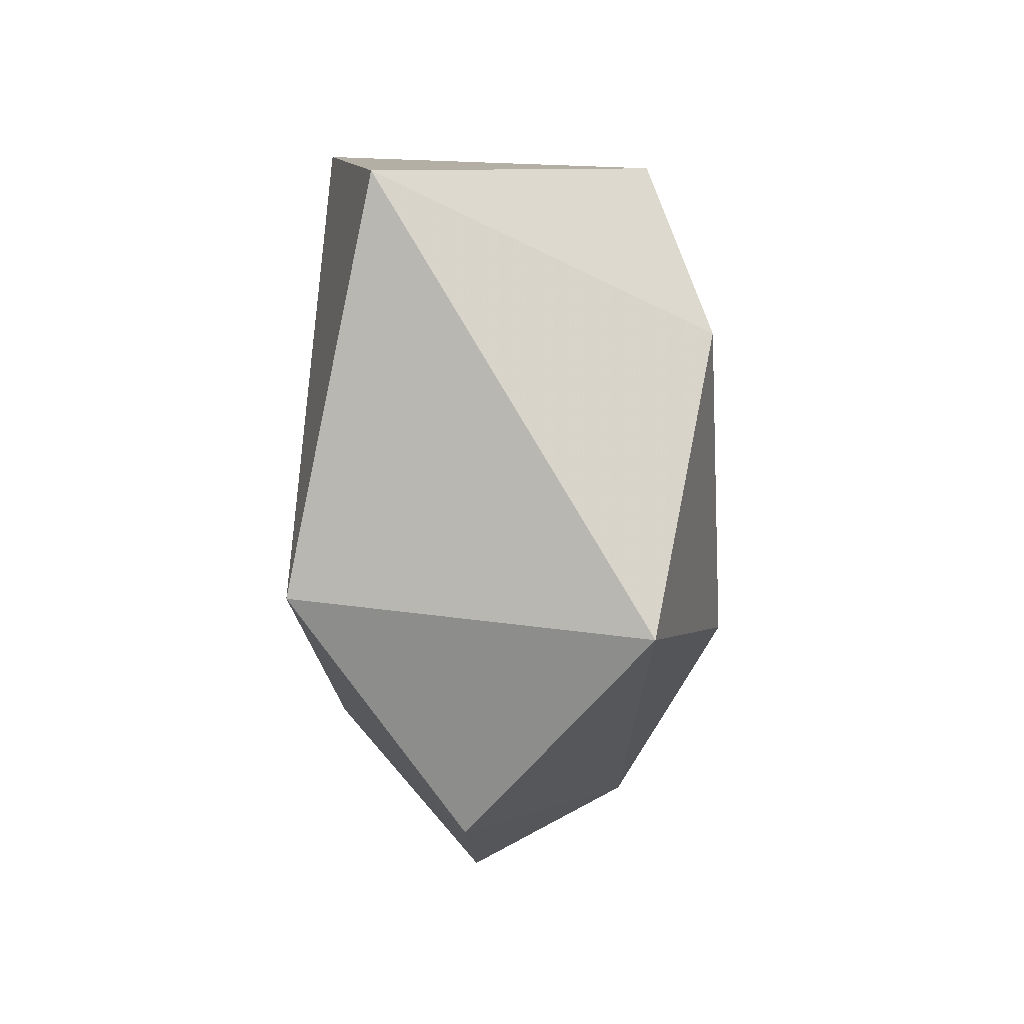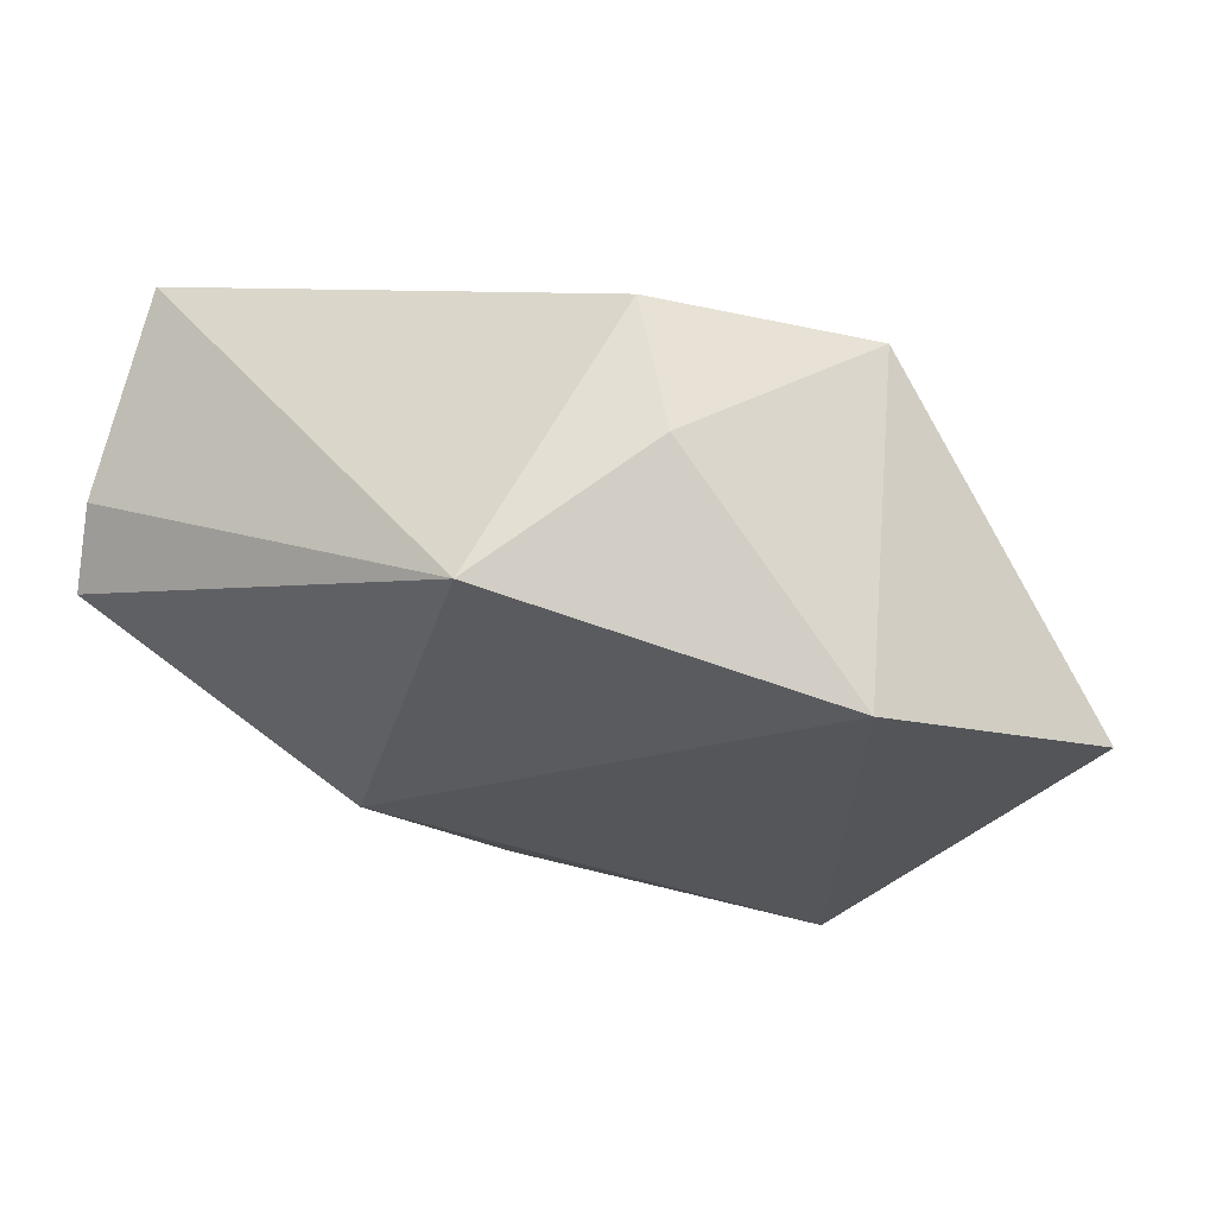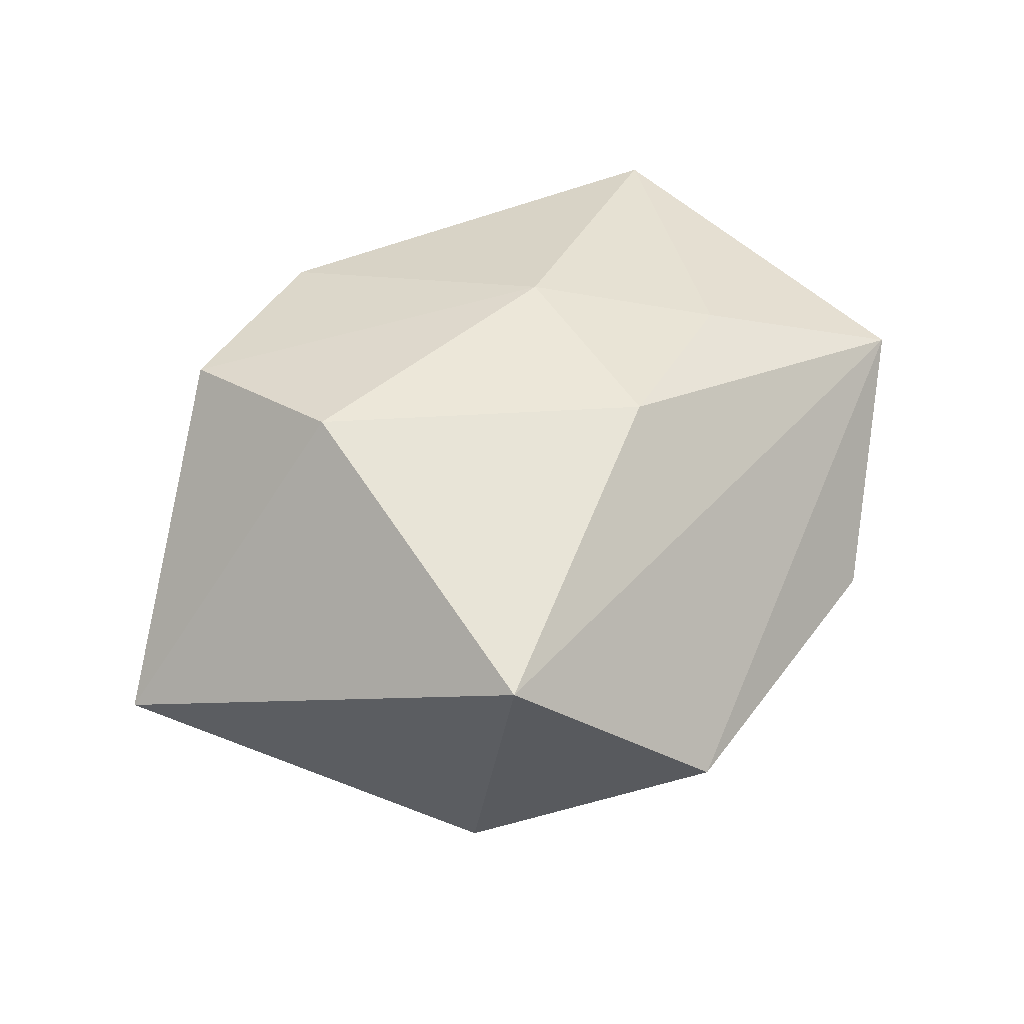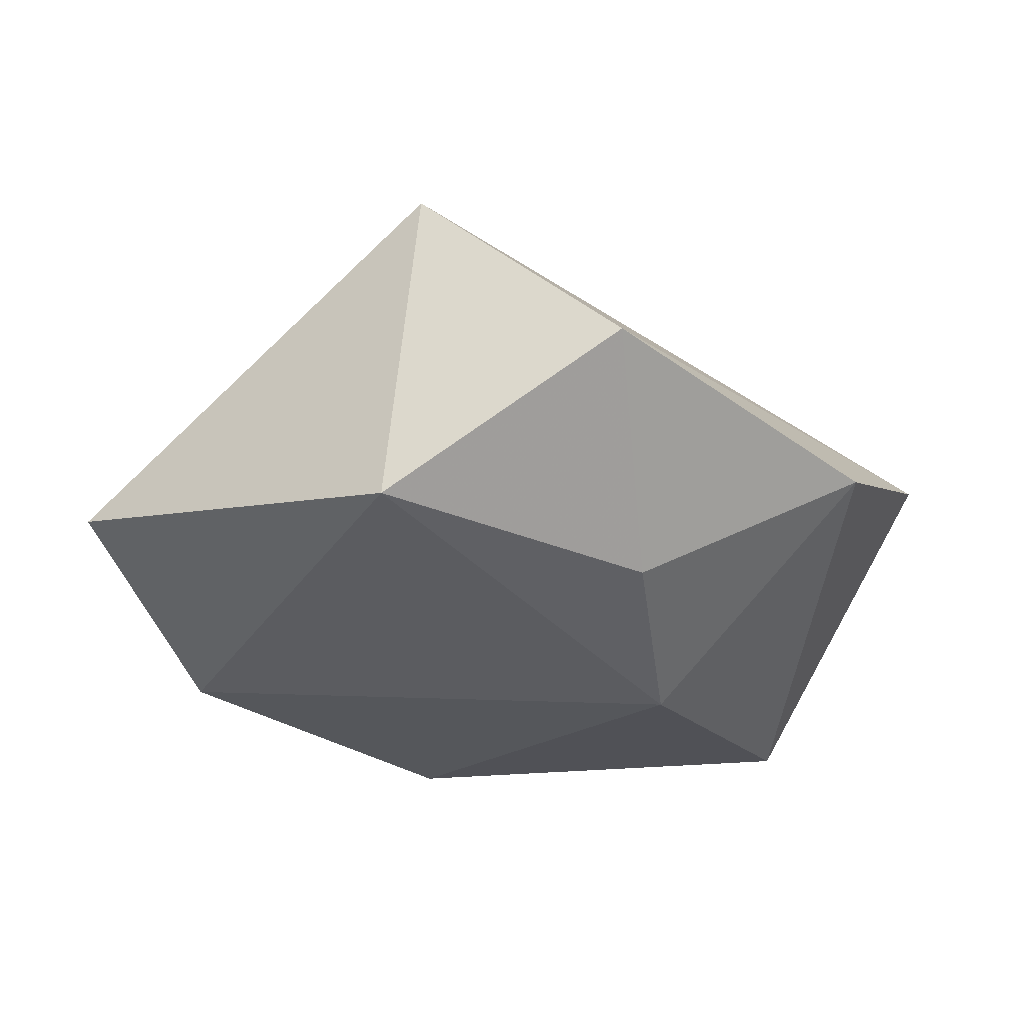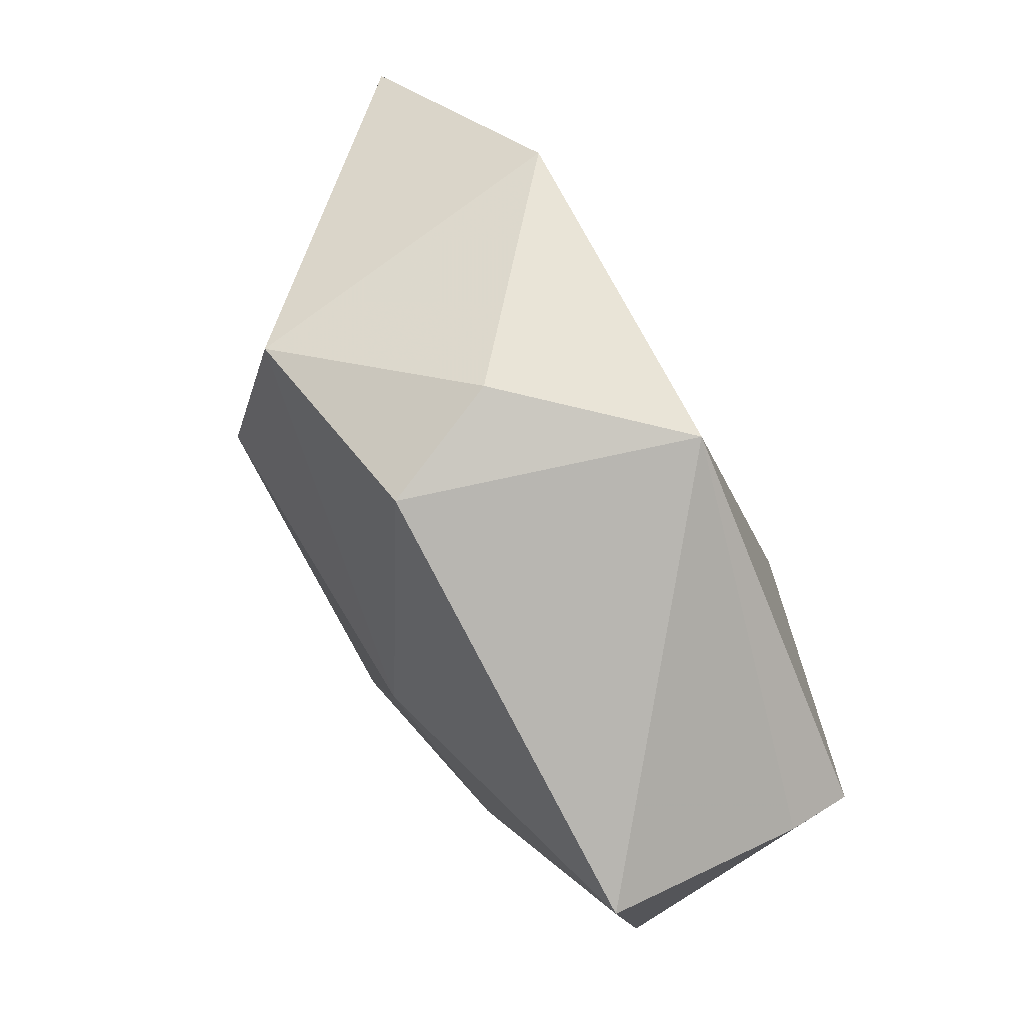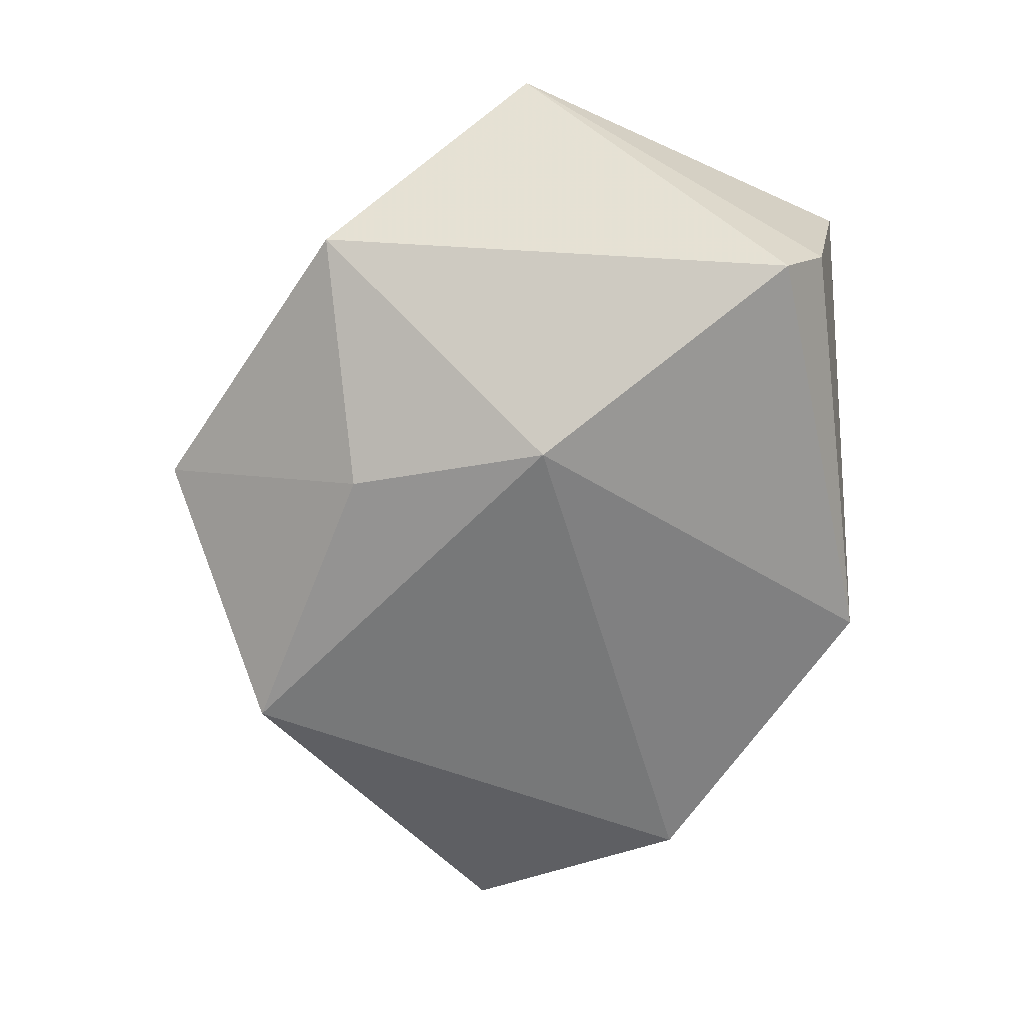
<metadata>
{"format":"obj","ext":"obj","renderer":"f3d","projection":"perspective","resolution":1024,"background":"white","views":[{"elev":-24.8,"azim":-82.9,"up":"+Y"},{"elev":67.6,"azim":-165.6,"up":"+Y"},{"elev":52.7,"azim":-44.7,"up":"+Z"},{"elev":-35.2,"azim":-28.4,"up":"+Z"},{"elev":78.6,"azim":63.2,"up":"+Y"},{"elev":-65.0,"azim":67.9,"up":"+Z"}]}
</metadata>
<code>
v 0.002688 -0.02521 -0.02007
v 0.04501 0.02092 0.01236
v 0.04561 0.01639 -0.009052
v 0.04506 0.01135 -0.01643
v -0.007979 0.03896 0.0009909
v -0.03059 0.03014 -0.01683
v 0.02741 -0.008426 0.01891
v 0.006523 -0.01541 0.02425
v -0.001681 0.03718 0.01423
v 0.04766 -0.02157 0.008767
v -0.05285 0.01304 -0.007817
v 0.01239 0.007942 0.02294
v -0.03077 -0.02488 -0.01988
v 0.02529 -0.03792 -0.007396
v -0.01137 -0.04513 -0.003473
v 0.01626 -0.006918 -0.02469
v -0.02428 0.02981 0.01895
v 0.006502 0.03789 -0.01649
v -0.02262 0.008372 0.02573
v -0.03003 -0.03117 0.01874
f 8 20 10
f 18 16 6
f 11 17 6
f 13 20 11
f 11 6 13
f 13 6 16
f 4 16 18
f 9 2 18
f 12 2 9
f 9 17 12
f 10 2 7
f 7 8 10
f 7 2 12
f 12 8 7
f 20 8 19
f 11 20 19
f 19 17 11
f 12 17 19
f 19 8 12
f 20 13 15
f 10 20 15
f 18 2 3
f 3 4 18
f 3 2 10
f 10 4 3
f 5 6 17
f 17 9 5
f 18 6 5
f 5 9 18
f 10 15 14
f 14 4 10
f 16 4 14
f 1 15 13
f 1 14 15
f 1 13 16
f 16 14 1

</code>
